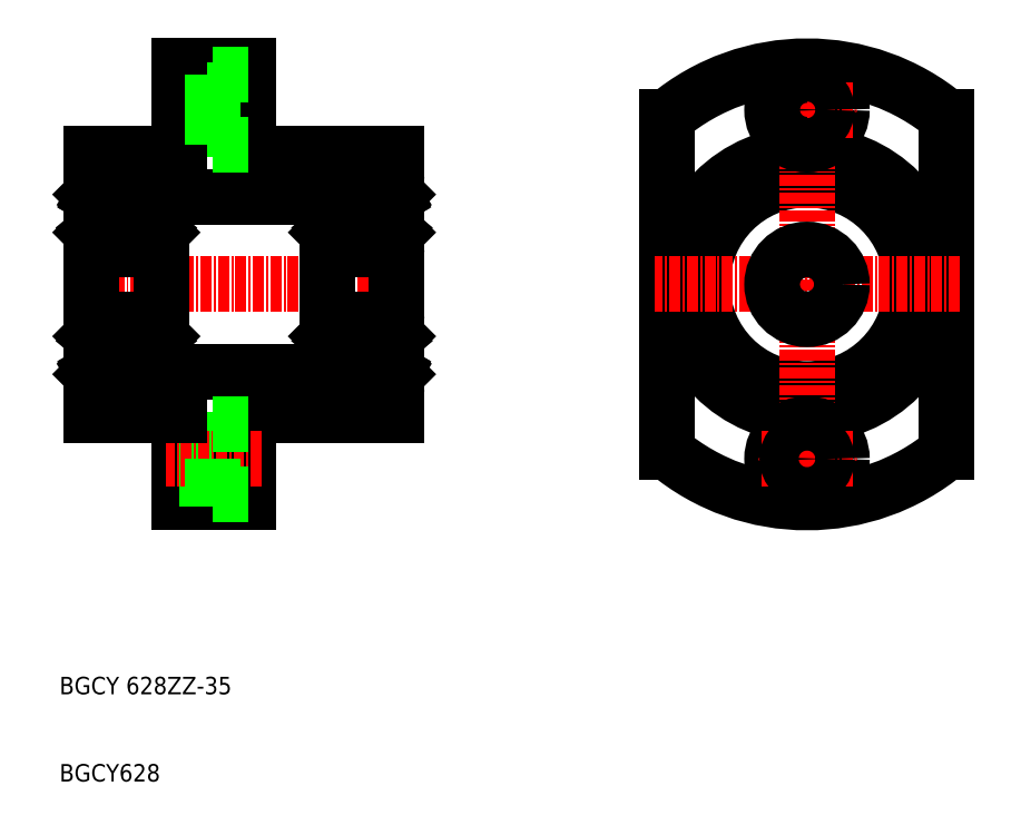
<metadata>
{"format":"dxf","ext":"dxf","renderer":"ezdxf+matplotlib","layout":"modelspace","background":"white","min_lineweight":24,"dpi":150}
</metadata>
<code>
0
SECTION
2
ENTITIES
0
LINE
8
0
10
116.5
20
104.8
30
0
11
133.5
21
104.8
31
0
0
LINE
8
0
10
116.5
20
134.8
30
0
11
133.5
21
134.8
31
0
0
LINE
8
CENTER
10
96.95
20
119.8
30
0
11
135
21
119.8
31
0
0
LINE
8
0
10
98.45
20
119.8
30
0
11
98.45
21
134.8
31
0
0
TEXT
8
0
10
94.79
20
72.83
30
0
40
2
1
BGCY 628ZZ-35
0
TEXT
8
0
10
94.79
20
62.83
30
0
40
2
1
BGCY628
0
LINE
8
0
10
108.5
20
104.8
30
0
11
108.5
21
94.81
31
0
0
LINE
8
0
10
116.5
20
94.81
30
0
11
116.5
21
104.8
31
0
0
LINE
8
0
10
112.4
20
103.8
30
0
11
112.4
21
99.81
31
0
0
LINE
8
0
10
116.5
20
100.6
30
0
11
108.5
21
100.6
31
0
0
LINE
8
0
10
108.5
20
94.81
30
0
11
116.5
21
94.81
31
0
0
LINE
8
0
10
112.4
20
102.1
30
0
11
108.5
21
102.1
31
0
0
LINE
8
0
10
112.4
20
97.56
30
0
11
108.5
21
97.56
31
0
0
LINE
8
CENTER
10
118
20
99.81
30
0
11
107
21
99.81
31
0
0
LINE
8
0
10
112.4
20
95.81
30
0
11
112.4
21
99.81
31
0
0
LINE
8
0
10
116.5
20
95.81
30
0
11
112.4
21
95.81
31
0
0
LINE
8
0
10
106.5
20
109.8
30
0
11
125.5
21
109.8
31
0
0
LINE
8
0
10
98.45
20
119.8
30
0
11
98.45
21
104.8
31
0
0
LINE
8
0
10
98.45
20
104.8
30
0
11
108.5
21
104.8
31
0
0
LINE
8
0
10
116.5
20
103.8
30
0
11
112.4
21
103.8
31
0
0
LINE
8
0
10
116.5
20
139
30
0
11
108.5
21
139
31
0
0
LINE
8
0
10
108.5
20
144.8
30
0
11
116.5
21
144.8
31
0
0
LINE
8
0
10
112.4
20
142.1
30
0
11
108.5
21
142.1
31
0
0
LINE
8
0
10
112.4
20
137.6
30
0
11
108.5
21
137.6
31
0
0
LINE
8
0
10
106.5
20
129.8
30
0
11
125.5
21
129.8
31
0
0
LINE
8
CENTER
10
118
20
139.8
30
0
11
107
21
139.8
31
0
0
LINE
8
0
10
108.5
20
134.8
30
0
11
108.5
21
144.8
31
0
0
LINE
8
0
10
98.45
20
134.8
30
0
11
108.5
21
134.8
31
0
0
LINE
8
0
10
116.5
20
144.8
30
0
11
116.5
21
134.8
31
0
0
LINE
8
0
10
112.4
20
135.8
30
0
11
112.4
21
139.8
31
0
0
LINE
8
0
10
116.5
20
135.8
30
0
11
112.4
21
135.8
31
0
0
LINE
8
0
10
112.4
20
143.8
30
0
11
112.4
21
139.8
31
0
0
LINE
8
0
10
116.5
20
143.8
30
0
11
112.4
21
143.8
31
0
0
LINE
8
0
10
196.5
20
139
30
0
11
196.5
21
100.6
31
0
0
LINE
8
0
10
164.5
20
139
30
0
11
164.5
21
100.6
31
0
0
CIRCLE
8
0
10
180.5
20
119.8
30
0
40
12
0
CIRCLE
8
0
10
180.5
20
119.8
30
0
40
15
0
LINE
8
0
10
133.5
20
134.8
30
0
11
133.5
21
119.8
31
0
0
LINE
8
CENTER
10
180.5
20
146.3
30
0
11
180.5
21
93.31
31
0
0
ARC
8
0
10
180.5
20
119.8
30
0
40
25
50
230.2
51
309.8
0
LINE
8
CENTER
10
198
20
119.8
30
0
11
163
21
119.8
31
0
0
LINE
8
0
10
133.5
20
104.8
30
0
11
133.5
21
119.8
31
0
0
CIRCLE
8
0
10
180.5
20
99.81
30
0
40
4
0
LINE
8
CENTER
10
180.5
20
99.81
30
0
11
175
21
99.81
31
0
0
LINE
8
CENTER
10
180.5
20
99.81
30
0
11
186
21
99.81
31
0
0
CIRCLE
8
0
10
180.5
20
99.81
30
0
40
2.25
0
CIRCLE
8
0
10
180.5
20
119.8
30
0
40
4
0
ARC
8
0
10
180.5
20
119.8
30
0
40
25
50
50.21
51
129.8
0
LINE
8
CENTER
10
180.5
20
139.8
30
0
11
175
21
139.8
31
0
0
CIRCLE
8
0
10
180.5
20
139.8
30
0
40
4
0
LINE
8
CENTER
10
180.5
20
139.8
30
0
11
186
21
139.8
31
0
0
CIRCLE
8
0
10
180.5
20
139.8
30
0
40
2.25
0
LINE
8
0
10
106.2
20
115.8
30
0
11
98.75
21
115.8
31
0
0
LINE
8
0
10
98.75
20
107.8
30
0
11
106.2
21
107.8
31
0
0
LINE
8
0
10
105.4
20
110.2
30
0
11
105.3
21
110.3
31
0
0
LINE
8
0
10
105.4
20
114
30
0
11
105.2
21
113.4
31
0
0
LINE
8
0
10
106.2
20
123.8
30
0
11
98.75
21
123.8
31
0
0
LINE
8
0
10
105.4
20
125.7
30
0
11
105.2
21
126.2
31
0
0
LINE
8
0
10
105.4
20
129.4
30
0
11
105.3
21
129.3
31
0
0
LINE
8
0
10
98.75
20
131.8
30
0
11
106.2
21
131.8
31
0
0
LINE
8
0
10
98.45
20
131.5
30
0
11
98.45
21
119.8
31
0
0
LINE
8
0
10
98.45
20
108.1
30
0
11
98.45
21
119.8
31
0
0
CIRCLE
8
0
10
102.5
20
111.8
30
0
40
2.381
0
LINE
8
0
10
99.1
20
110.6
30
0
11
99.1
21
113.3
31
0
0
LINE
8
0
10
99.24
20
113.3
30
0
11
99.24
21
110.7
31
0
0
LINE
8
0
10
99.53
20
110.4
30
0
11
99.24
21
110.7
31
0
0
ARC
8
0
10
99.21
20
109.6
30
0
40
0.3226
50
210
51
0
0
ARC
8
0
10
98.75
20
108.1
30
0
40
0.3
50
180
51
270
0
LINE
8
0
10
99.39
20
110.3
30
0
11
99.1
21
110.6
31
0
0
ARC
8
0
10
98.94
20
109.7
30
0
40
0.1439
50
120
51
210
0
LINE
8
0
10
98.55
20
109.6
30
0
11
98.81
21
109.6
31
0
0
LINE
8
0
10
98.45
20
109.5
30
0
11
98.55
21
109.6
31
0
0
LINE
8
0
10
98.81
20
109.6
30
0
11
98.93
21
109.4
31
0
0
LINE
8
0
10
98.94
20
109.7
30
0
11
99.05
21
109.5
31
0
0
LINE
8
0
10
99.06
20
109.8
30
0
11
98.94
21
109.7
31
0
0
LINE
8
0
10
98.99
20
109.9
30
0
11
99.06
21
109.8
31
0
0
LINE
8
0
10
99.39
20
109.6
30
0
11
99.39
21
110.3
31
0
0
LINE
8
0
10
98.87
20
109.8
30
0
11
98.99
21
109.9
31
0
0
ARC
8
0
10
99.21
20
109.6
30
0
40
0.1787
50
210
51
0
0
LINE
8
0
10
99.53
20
109.6
30
0
11
99.53
21
110.4
31
0
0
LINE
8
0
10
99.63
20
110.3
30
0
11
100.6
21
110.3
31
0
0
LINE
8
0
10
99.53
20
110.2
30
0
11
99.63
21
110.3
31
0
0
LINE
8
0
10
105.3
20
110.3
30
0
11
104.3
21
110.3
31
0
0
LINE
8
0
10
99.46
20
114
30
0
11
99.66
21
113.4
31
0
0
LINE
8
0
10
99.46
20
113.5
30
0
11
99.46
21
113.3
31
0
0
ARC
8
0
10
99.24
20
113.3
30
0
40
0.1439
50
90
51
180
0
LINE
8
0
10
99.46
20
113.3
30
0
11
99.24
21
113.3
31
0
0
LINE
8
0
10
98.55
20
113.8
30
0
11
98.81
21
113.8
31
0
0
LINE
8
0
10
98.45
20
113.9
30
0
11
98.55
21
113.8
31
0
0
LINE
8
0
10
98.81
20
113.8
30
0
11
99.04
21
114
31
0
0
LINE
8
0
10
99.24
20
113.5
30
0
11
99.46
21
113.5
31
0
0
ARC
8
0
10
99.23
20
113.9
30
0
40
0.2413
50
16.85
51
140
0
ARC
8
0
10
98.75
20
115.5
30
0
40
0.3
50
90
51
180
0
LINE
8
0
10
99.76
20
113.3
30
0
11
100.6
21
113.3
31
0
0
LINE
8
0
10
99.66
20
113.4
30
0
11
99.76
21
113.3
31
0
0
LINE
8
0
10
105.1
20
113.3
30
0
11
104.3
21
113.3
31
0
0
LINE
8
0
10
105.2
20
113.4
30
0
11
105.1
21
113.3
31
0
0
CIRCLE
8
0
10
102.5
20
127.8
30
0
40
2.381
0
LINE
8
0
10
99.24
20
126.3
30
0
11
99.24
21
129
31
0
0
LINE
8
0
10
99.1
20
129
30
0
11
99.1
21
126.3
31
0
0
LINE
8
0
10
99.46
20
125.7
30
0
11
99.66
21
126.2
31
0
0
ARC
8
0
10
98.75
20
124.1
30
0
40
0.3
50
180
51
270
0
LINE
8
0
10
98.81
20
125.9
30
0
11
99.04
21
125.6
31
0
0
ARC
8
0
10
99.23
20
125.7
30
0
40
0.2413
50
220
51
343.2
0
LINE
8
0
10
98.55
20
125.9
30
0
11
98.81
21
125.9
31
0
0
LINE
8
0
10
98.45
20
125.8
30
0
11
98.55
21
125.9
31
0
0
ARC
8
0
10
99.24
20
126.3
30
0
40
0.1439
50
180
51
270
0
LINE
8
0
10
99.46
20
126.3
30
0
11
99.24
21
126.3
31
0
0
LINE
8
0
10
99.46
20
126.2
30
0
11
99.46
21
126.3
31
0
0
LINE
8
0
10
99.24
20
126.2
30
0
11
99.46
21
126.2
31
0
0
LINE
8
0
10
99.76
20
126.3
30
0
11
100.6
21
126.3
31
0
0
LINE
8
0
10
99.66
20
126.2
30
0
11
99.76
21
126.3
31
0
0
LINE
8
0
10
105.1
20
126.3
30
0
11
104.3
21
126.3
31
0
0
LINE
8
0
10
105.2
20
126.2
30
0
11
105.1
21
126.3
31
0
0
ARC
8
0
10
99.21
20
130
30
0
40
0.3226
50
0
51
150
0
LINE
8
0
10
99.53
20
129.3
30
0
11
99.24
21
129
31
0
0
LINE
8
0
10
99.39
20
130
30
0
11
99.39
21
129.3
31
0
0
LINE
8
0
10
98.99
20
129.7
30
0
11
99.06
21
129.9
31
0
0
ARC
8
0
10
98.94
20
129.9
30
0
40
0.1439
50
150
51
240
0
LINE
8
0
10
98.87
20
129.8
30
0
11
98.99
21
129.7
31
0
0
LINE
8
0
10
99.39
20
129.3
30
0
11
99.1
21
129
31
0
0
LINE
8
0
10
98.55
20
130
30
0
11
98.81
21
130
31
0
0
LINE
8
0
10
98.45
20
130.1
30
0
11
98.55
21
130
31
0
0
ARC
8
0
10
99.21
20
130
30
0
40
0.1787
50
0
51
150
0
LINE
8
0
10
99.06
20
129.9
30
0
11
98.94
21
129.9
31
0
0
LINE
8
0
10
98.94
20
129.9
30
0
11
99.05
21
130.1
31
0
0
LINE
8
0
10
98.81
20
130
30
0
11
98.93
21
130.2
31
0
0
ARC
8
0
10
98.75
20
131.5
30
0
40
0.3
50
90
51
180
0
LINE
8
0
10
99.53
20
130
30
0
11
99.53
21
129.3
31
0
0
LINE
8
0
10
99.63
20
129.3
30
0
11
100.6
21
129.3
31
0
0
LINE
8
0
10
99.53
20
129.4
30
0
11
99.63
21
129.3
31
0
0
LINE
8
0
10
105.3
20
129.3
30
0
11
104.3
21
129.3
31
0
0
LINE
8
0
10
106.5
20
131.5
30
0
11
106.5
21
119.8
31
0
0
LINE
8
0
10
106.5
20
108.1
30
0
11
106.5
21
119.8
31
0
0
LINE
8
0
10
105.7
20
113.3
30
0
11
105.7
21
110.7
31
0
0
LINE
8
0
10
105.8
20
110.6
30
0
11
105.8
21
113.3
31
0
0
ARC
8
0
10
106.2
20
108.1
30
0
40
0.3
50
270
51
0
0
LINE
8
0
10
105.5
20
110.3
30
0
11
105.8
21
110.6
31
0
0
LINE
8
0
10
105.4
20
109.6
30
0
11
105.4
21
110.4
31
0
0
ARC
8
0
10
105.7
20
109.6
30
0
40
0.3226
50
180
51
330
0
LINE
8
0
10
106
20
109.8
30
0
11
105.9
21
109.9
31
0
0
LINE
8
0
10
106.1
20
109.6
30
0
11
106
21
109.4
31
0
0
ARC
8
0
10
105.7
20
109.6
30
0
40
0.1787
50
180
51
330
0
LINE
8
0
10
105.5
20
109.6
30
0
11
105.5
21
110.3
31
0
0
LINE
8
0
10
105.9
20
109.9
30
0
11
105.8
21
109.8
31
0
0
LINE
8
0
10
105.8
20
109.8
30
0
11
106
21
109.7
31
0
0
LINE
8
0
10
106
20
109.7
30
0
11
105.9
21
109.5
31
0
0
LINE
8
0
10
106.5
20
109.5
30
0
11
106.4
21
109.6
31
0
0
LINE
8
0
10
106.4
20
109.6
30
0
11
106.1
21
109.6
31
0
0
ARC
8
0
10
106
20
109.7
30
0
40
0.1439
50
330
51
60
0
LINE
8
0
10
105.4
20
110.4
30
0
11
105.7
21
110.7
31
0
0
LINE
8
0
10
106.5
20
111
30
0
11
106.5
21
111
31
0
0
ARC
8
0
10
105.7
20
113.3
30
0
40
0.1439
50
5e-05
51
90
0
LINE
8
0
10
105.4
20
113.5
30
0
11
105.4
21
113.3
31
0
0
LINE
8
0
10
105.4
20
113.3
30
0
11
105.7
21
113.3
31
0
0
LINE
8
0
10
106.1
20
113.8
30
0
11
105.9
21
114
31
0
0
ARC
8
0
10
105.7
20
113.9
30
0
40
0.2413
50
40
51
163.2
0
LINE
8
0
10
105.7
20
113.5
30
0
11
105.4
21
113.5
31
0
0
LINE
8
0
10
106.5
20
114
30
0
11
106.5
21
114
31
0
0
LINE
8
0
10
106.4
20
113.8
30
0
11
106.1
21
113.8
31
0
0
LINE
8
0
10
106.5
20
113.9
30
0
11
106.4
21
113.8
31
0
0
ARC
8
0
10
106.2
20
115.5
30
0
40
0.3
50
0
51
90
0
LINE
8
0
10
105.7
20
126.3
30
0
11
105.7
21
129
31
0
0
LINE
8
0
10
105.8
20
129
30
0
11
105.8
21
126.3
31
0
0
ARC
8
0
10
106.2
20
124.1
30
0
40
0.3
50
270
51
0
0
LINE
8
0
10
106.1
20
125.9
30
0
11
105.9
21
125.6
31
0
0
ARC
8
0
10
105.7
20
125.7
30
0
40
0.2413
50
196.8
51
320
0
ARC
8
0
10
105.7
20
126.3
30
0
40
0.1439
50
270
51
360
0
LINE
8
0
10
105.7
20
126.2
30
0
11
105.4
21
126.2
31
0
0
LINE
8
0
10
105.4
20
126.2
30
0
11
105.4
21
126.3
31
0
0
LINE
8
0
10
105.4
20
126.3
30
0
11
105.7
21
126.3
31
0
0
LINE
8
0
10
106.5
20
125.8
30
0
11
106.4
21
125.9
31
0
0
LINE
8
0
10
106.4
20
125.9
30
0
11
106.1
21
125.9
31
0
0
LINE
8
0
10
105.5
20
130
30
0
11
105.5
21
129.3
31
0
0
LINE
8
0
10
105.4
20
130
30
0
11
105.4
21
129.3
31
0
0
ARC
8
0
10
106
20
129.9
30
0
40
0.1439
50
300
51
30.01
0
LINE
8
0
10
105.9
20
129.7
30
0
11
105.8
21
129.9
31
0
0
LINE
8
0
10
106
20
129.8
30
0
11
105.9
21
129.7
31
0
0
LINE
8
0
10
105.5
20
129.3
30
0
11
105.8
21
129
31
0
0
LINE
8
0
10
105.4
20
129.3
30
0
11
105.7
21
129
31
0
0
LINE
8
0
10
106.1
20
130
30
0
11
106
21
130.2
31
0
0
ARC
8
0
10
105.7
20
130
30
0
40
0.1787
50
30
51
180
0
ARC
8
0
10
105.7
20
130
30
0
40
0.3226
50
30
51
180
0
LINE
8
0
10
106
20
129.9
30
0
11
105.9
21
130.1
31
0
0
LINE
8
0
10
105.8
20
129.9
30
0
11
106
21
129.9
31
0
0
LINE
8
0
10
106.4
20
130
30
0
11
106.1
21
130
31
0
0
LINE
8
0
10
106.5
20
130.1
30
0
11
106.4
21
130
31
0
0
ARC
8
0
10
106.2
20
131.5
30
0
40
0.3
50
0
51
90
0
LINE
8
0
10
133.2
20
123.8
30
0
11
125.8
21
123.8
31
0
0
LINE
8
0
10
125.8
20
131.8
30
0
11
133.2
21
131.8
31
0
0
CIRCLE
8
0
10
129.5
20
127.8
30
0
40
2.381
0
LINE
8
0
10
133.2
20
115.8
30
0
11
125.8
21
115.8
31
0
0
LINE
8
0
10
125.8
20
107.8
30
0
11
133.2
21
107.8
31
0
0
CIRCLE
8
0
10
129.5
20
111.8
30
0
40
2.381
0
LINE
8
0
10
125.5
20
131.5
30
0
11
125.5
21
119.8
31
0
0
LINE
8
0
10
126.1
20
110.6
30
0
11
126.1
21
113.3
31
0
0
LINE
8
0
10
126.2
20
113.3
30
0
11
126.2
21
110.7
31
0
0
LINE
8
0
10
125.5
20
108.1
30
0
11
125.5
21
119.8
31
0
0
ARC
8
0
10
125.8
20
108.1
30
0
40
0.3
50
180
51
270
0
LINE
8
0
10
126.4
20
110.3
30
0
11
126.1
21
110.6
31
0
0
ARC
8
0
10
126.2
20
109.6
30
0
40
0.3226
50
210
51
0
0
ARC
8
0
10
126.2
20
109.6
30
0
40
0.1787
50
210
51
0
0
LINE
8
0
10
125.9
20
109.8
30
0
11
126
21
109.9
31
0
0
LINE
8
0
10
125.6
20
109.6
30
0
11
125.8
21
109.6
31
0
0
LINE
8
0
10
125.8
20
109.6
30
0
11
125.9
21
109.4
31
0
0
LINE
8
0
10
125.9
20
109.7
30
0
11
126.1
21
109.5
31
0
0
LINE
8
0
10
126.1
20
109.8
30
0
11
125.9
21
109.7
31
0
0
LINE
8
0
10
125.5
20
109.5
30
0
11
125.6
21
109.6
31
0
0
ARC
8
0
10
125.9
20
109.7
30
0
40
0.1439
50
120
51
210
0
LINE
8
0
10
126
20
109.9
30
0
11
126.1
21
109.8
31
0
0
LINE
8
0
10
126.5
20
110.4
30
0
11
126.2
21
110.7
31
0
0
LINE
8
0
10
126.6
20
110.3
30
0
11
127.6
21
110.3
31
0
0
LINE
8
0
10
126.5
20
110.2
30
0
11
126.6
21
110.3
31
0
0
LINE
8
0
10
126.4
20
109.6
30
0
11
126.4
21
110.3
31
0
0
LINE
8
0
10
126.5
20
109.6
30
0
11
126.5
21
110.4
31
0
0
ARC
8
0
10
126.2
20
113.9
30
0
40
0.2413
50
16.85
51
140
0
ARC
8
0
10
126.2
20
113.3
30
0
40
0.1439
50
90
51
180
0
LINE
8
0
10
125.6
20
113.8
30
0
11
125.8
21
113.8
31
0
0
LINE
8
0
10
125.8
20
113.8
30
0
11
126
21
114
31
0
0
LINE
8
0
10
125.5
20
113.9
30
0
11
125.6
21
113.8
31
0
0
ARC
8
0
10
125.8
20
115.5
30
0
40
0.3
50
90
51
180
0
LINE
8
0
10
126.5
20
113.5
30
0
11
126.5
21
113.3
31
0
0
LINE
8
0
10
126.5
20
113.3
30
0
11
126.2
21
113.3
31
0
0
LINE
8
0
10
126.2
20
113.5
30
0
11
126.5
21
113.5
31
0
0
LINE
8
0
10
126.8
20
113.3
30
0
11
127.6
21
113.3
31
0
0
LINE
8
0
10
126.7
20
113.4
30
0
11
126.8
21
113.3
31
0
0
LINE
8
0
10
126.5
20
114
30
0
11
126.7
21
113.4
31
0
0
LINE
8
0
10
126.4
20
130
30
0
11
126.4
21
129.3
31
0
0
LINE
8
0
10
126.5
20
130
30
0
11
126.5
21
129.3
31
0
0
ARC
8
0
10
126.2
20
125.7
30
0
40
0.2413
50
220
51
343.2
0
ARC
8
0
10
125.8
20
124.1
30
0
40
0.3
50
180
51
270
0
LINE
8
0
10
126.4
20
129.3
30
0
11
126.1
21
129
31
0
0
ARC
8
0
10
126.2
20
126.3
30
0
40
0.1439
50
180
51
270
0
LINE
8
0
10
126.1
20
129
30
0
11
126.1
21
126.3
31
0
0
LINE
8
0
10
125.8
20
125.9
30
0
11
126
21
125.6
31
0
0
LINE
8
0
10
125.6
20
125.9
30
0
11
125.8
21
125.9
31
0
0
LINE
8
0
10
125.5
20
125.8
30
0
11
125.6
21
125.9
31
0
0
LINE
8
0
10
126.2
20
126.3
30
0
11
126.2
21
129
31
0
0
LINE
8
0
10
126.5
20
126.3
30
0
11
126.2
21
126.3
31
0
0
LINE
8
0
10
126.8
20
126.3
30
0
11
127.6
21
126.3
31
0
0
LINE
8
0
10
126.7
20
126.2
30
0
11
126.8
21
126.3
31
0
0
LINE
8
0
10
126.5
20
129.3
30
0
11
126.2
21
129
31
0
0
LINE
8
0
10
126.6
20
129.3
30
0
11
127.6
21
129.3
31
0
0
LINE
8
0
10
126.5
20
129.4
30
0
11
126.6
21
129.3
31
0
0
LINE
8
0
10
126.2
20
126.2
30
0
11
126.5
21
126.2
31
0
0
LINE
8
0
10
126.5
20
125.7
30
0
11
126.7
21
126.2
31
0
0
LINE
8
0
10
126.5
20
126.2
30
0
11
126.5
21
126.3
31
0
0
ARC
8
0
10
126.2
20
130
30
0
40
0.1787
50
0
51
150
0
ARC
8
0
10
126.2
20
130
30
0
40
0.3226
50
0
51
150
0
LINE
8
0
10
126
20
129.7
30
0
11
126.1
21
129.9
31
0
0
ARC
8
0
10
125.9
20
129.9
30
0
40
0.1439
50
150
51
240
0
LINE
8
0
10
125.9
20
129.8
30
0
11
126
21
129.7
31
0
0
LINE
8
0
10
125.6
20
130
30
0
11
125.8
21
130
31
0
0
LINE
8
0
10
126.1
20
129.9
30
0
11
125.9
21
129.9
31
0
0
LINE
8
0
10
125.9
20
129.9
30
0
11
126.1
21
130.1
31
0
0
LINE
8
0
10
125.8
20
130
30
0
11
125.9
21
130.2
31
0
0
LINE
8
0
10
125.5
20
130.1
30
0
11
125.6
21
130
31
0
0
ARC
8
0
10
125.8
20
131.5
30
0
40
0.3
50
90
51
180
0
LINE
8
0
10
133.5
20
131.5
30
0
11
133.5
21
119.8
31
0
0
LINE
8
0
10
132.7
20
113.3
30
0
11
132.7
21
110.7
31
0
0
LINE
8
0
10
132.8
20
110.6
30
0
11
132.8
21
113.3
31
0
0
LINE
8
0
10
133.5
20
108.1
30
0
11
133.5
21
119.8
31
0
0
ARC
8
0
10
133.2
20
108.1
30
0
40
0.3
50
270
51
0
0
LINE
8
0
10
132.3
20
110.3
30
0
11
131.3
21
110.3
31
0
0
LINE
8
0
10
132.4
20
110.2
30
0
11
132.3
21
110.3
31
0
0
LINE
8
0
10
132.5
20
110.3
30
0
11
132.8
21
110.6
31
0
0
LINE
8
0
10
133
20
109.8
30
0
11
132.9
21
109.9
31
0
0
LINE
8
0
10
132.4
20
110.4
30
0
11
132.7
21
110.7
31
0
0
LINE
8
0
10
133.5
20
111
30
0
11
133.5
21
111
31
0
0
ARC
8
0
10
132.7
20
109.6
30
0
40
0.3226
50
180
51
330
0
LINE
8
0
10
133.1
20
109.6
30
0
11
133
21
109.4
31
0
0
ARC
8
0
10
132.7
20
109.6
30
0
40
0.1787
50
180
51
330
0
LINE
8
0
10
132.8
20
109.8
30
0
11
133
21
109.7
31
0
0
LINE
8
0
10
133
20
109.7
30
0
11
132.9
21
109.5
31
0
0
LINE
8
0
10
133.5
20
109.5
30
0
11
133.4
21
109.6
31
0
0
LINE
8
0
10
133.4
20
109.6
30
0
11
133.1
21
109.6
31
0
0
LINE
8
0
10
132.4
20
109.6
30
0
11
132.4
21
110.4
31
0
0
LINE
8
0
10
132.5
20
109.6
30
0
11
132.5
21
110.3
31
0
0
LINE
8
0
10
132.9
20
109.9
30
0
11
132.8
21
109.8
31
0
0
ARC
8
0
10
133
20
109.7
30
0
40
0.1439
50
330
51
60
0
LINE
8
0
10
132.1
20
113.3
30
0
11
131.3
21
113.3
31
0
0
ARC
8
0
10
132.7
20
113.9
30
0
40
0.2413
50
40
51
163.2
0
LINE
8
0
10
133.5
20
114
30
0
11
133.5
21
114
31
0
0
ARC
8
0
10
133.2
20
115.5
30
0
40
0.3
50
0
51
90
0
LINE
8
0
10
132.2
20
113.4
30
0
11
132.1
21
113.3
31
0
0
ARC
8
0
10
132.7
20
113.3
30
0
40
0.1439
50
5e-05
51
90
0
LINE
8
0
10
132.4
20
113.5
30
0
11
132.4
21
113.3
31
0
0
LINE
8
0
10
132.4
20
113.3
30
0
11
132.7
21
113.3
31
0
0
LINE
8
0
10
132.7
20
113.5
30
0
11
132.4
21
113.5
31
0
0
LINE
8
0
10
133.4
20
113.8
30
0
11
133.1
21
113.8
31
0
0
LINE
8
0
10
133.5
20
113.9
30
0
11
133.4
21
113.8
31
0
0
LINE
8
0
10
132.4
20
114
30
0
11
132.2
21
113.4
31
0
0
LINE
8
0
10
133.1
20
113.8
30
0
11
132.9
21
114
31
0
0
LINE
8
0
10
132.5
20
130
30
0
11
132.5
21
129.3
31
0
0
LINE
8
0
10
132.4
20
130
30
0
11
132.4
21
129.3
31
0
0
ARC
8
0
10
132.7
20
125.7
30
0
40
0.2413
50
196.8
51
320
0
ARC
8
0
10
133.2
20
124.1
30
0
40
0.3
50
270
51
0
0
LINE
8
0
10
132.1
20
126.3
30
0
11
131.3
21
126.3
31
0
0
LINE
8
0
10
132.3
20
129.3
30
0
11
131.3
21
129.3
31
0
0
LINE
8
0
10
132.4
20
129.4
30
0
11
132.3
21
129.3
31
0
0
LINE
8
0
10
132.2
20
126.2
30
0
11
132.1
21
126.3
31
0
0
LINE
8
0
10
132.7
20
126.3
30
0
11
132.7
21
129
31
0
0
LINE
8
0
10
132.8
20
129
30
0
11
132.8
21
126.3
31
0
0
LINE
8
0
10
132.4
20
126.3
30
0
11
132.7
21
126.3
31
0
0
LINE
8
0
10
132.5
20
129.3
30
0
11
132.8
21
129
31
0
0
LINE
8
0
10
132.4
20
129.3
30
0
11
132.7
21
129
31
0
0
LINE
8
0
10
133.1
20
125.9
30
0
11
132.9
21
125.6
31
0
0
LINE
8
0
10
132.7
20
126.2
30
0
11
132.4
21
126.2
31
0
0
LINE
8
0
10
133.5
20
125.8
30
0
11
133.4
21
125.9
31
0
0
LINE
8
0
10
133.4
20
125.9
30
0
11
133.1
21
125.9
31
0
0
LINE
8
0
10
132.4
20
125.7
30
0
11
132.2
21
126.2
31
0
0
ARC
8
0
10
132.7
20
126.3
30
0
40
0.1439
50
270
51
360
0
LINE
8
0
10
132.4
20
126.2
30
0
11
132.4
21
126.3
31
0
0
ARC
8
0
10
133.2
20
131.5
30
0
40
0.3
50
0
51
90
0
ARC
8
0
10
133
20
129.9
30
0
40
0.1439
50
300
51
30.01
0
LINE
8
0
10
132.9
20
129.7
30
0
11
132.8
21
129.9
31
0
0
LINE
8
0
10
133
20
129.8
30
0
11
132.9
21
129.7
31
0
0
LINE
8
0
10
133.1
20
130
30
0
11
133
21
130.2
31
0
0
ARC
8
0
10
132.7
20
130
30
0
40
0.1787
50
30
51
180
0
LINE
8
0
10
133
20
129.9
30
0
11
132.9
21
130.1
31
0
0
LINE
8
0
10
132.8
20
129.9
30
0
11
133
21
129.9
31
0
0
LINE
8
0
10
133.4
20
130
30
0
11
133.1
21
130
31
0
0
LINE
8
0
10
133.5
20
130.1
30
0
11
133.4
21
130
31
0
0
ARC
8
0
10
132.7
20
130
30
0
40
0.3226
50
30
51
180
0
ENDSEC
0
EOF

</code>
